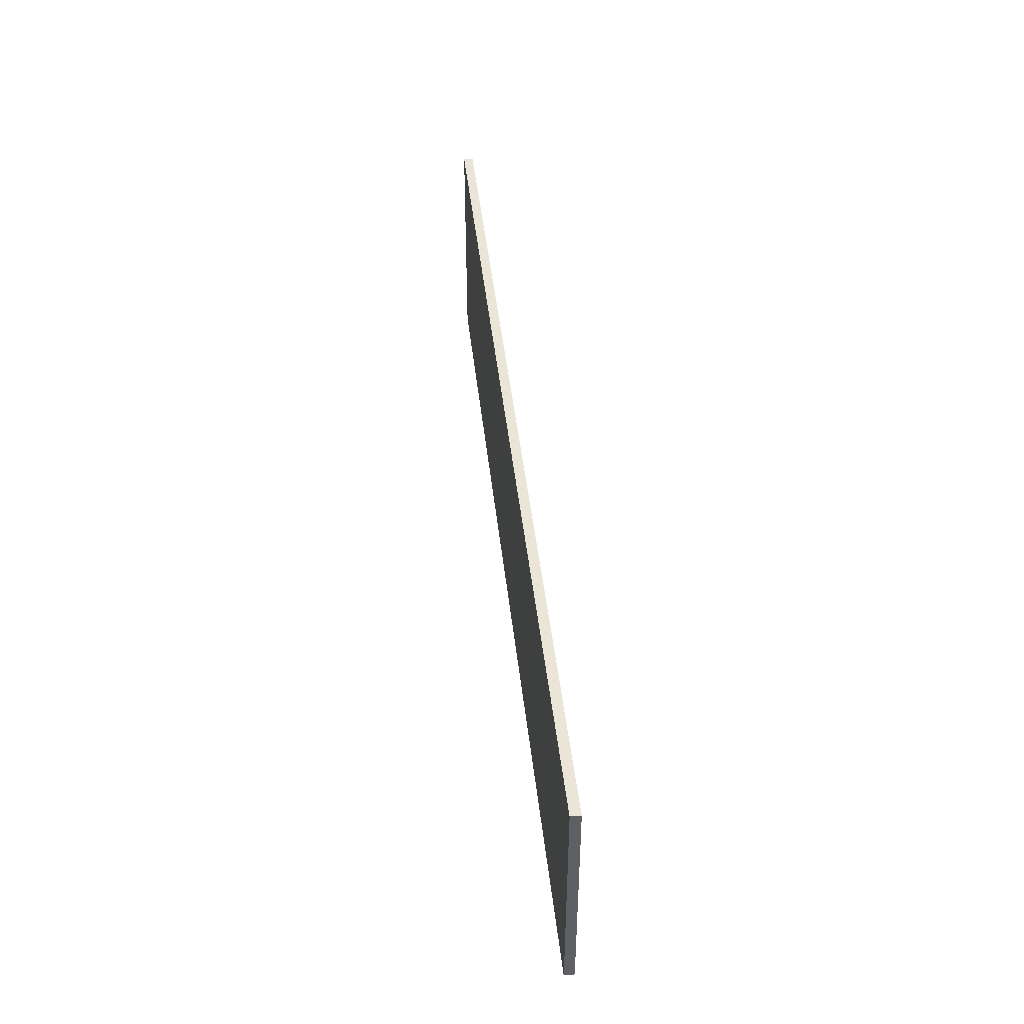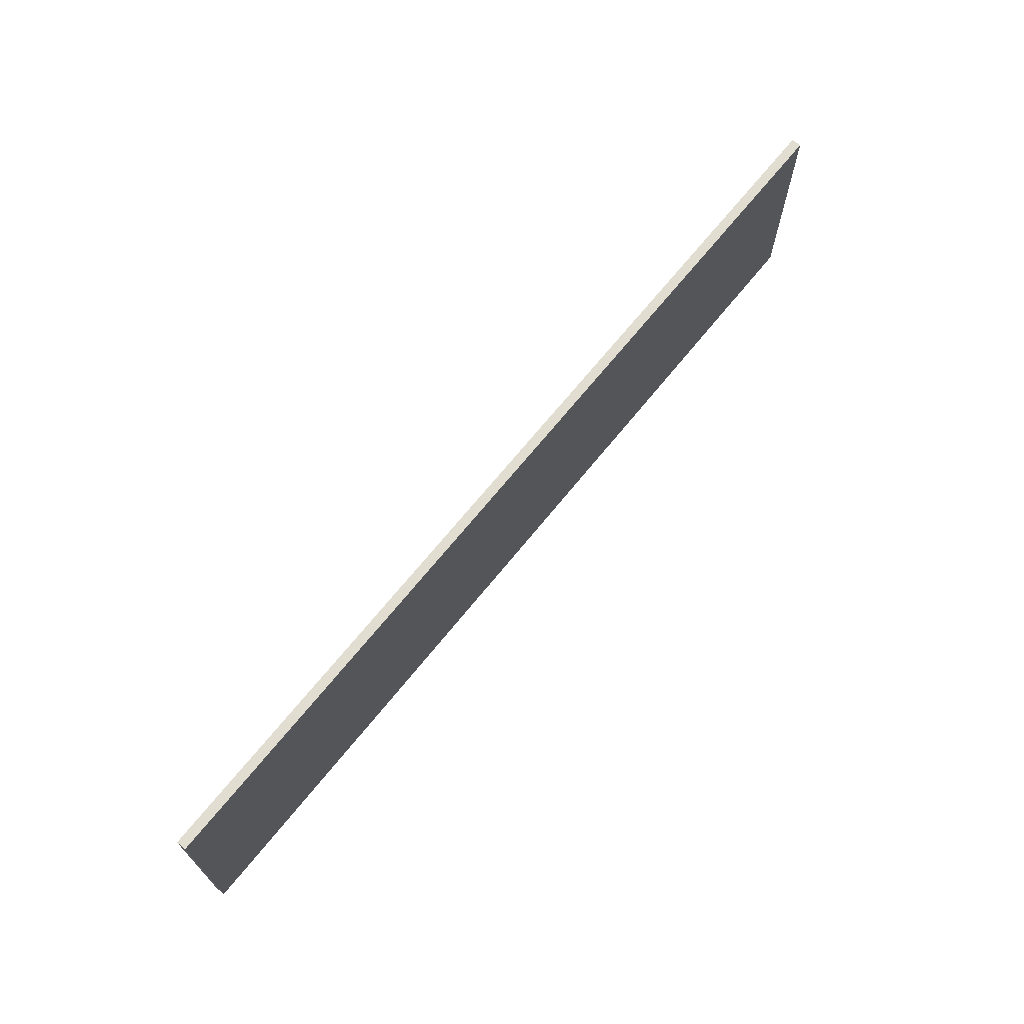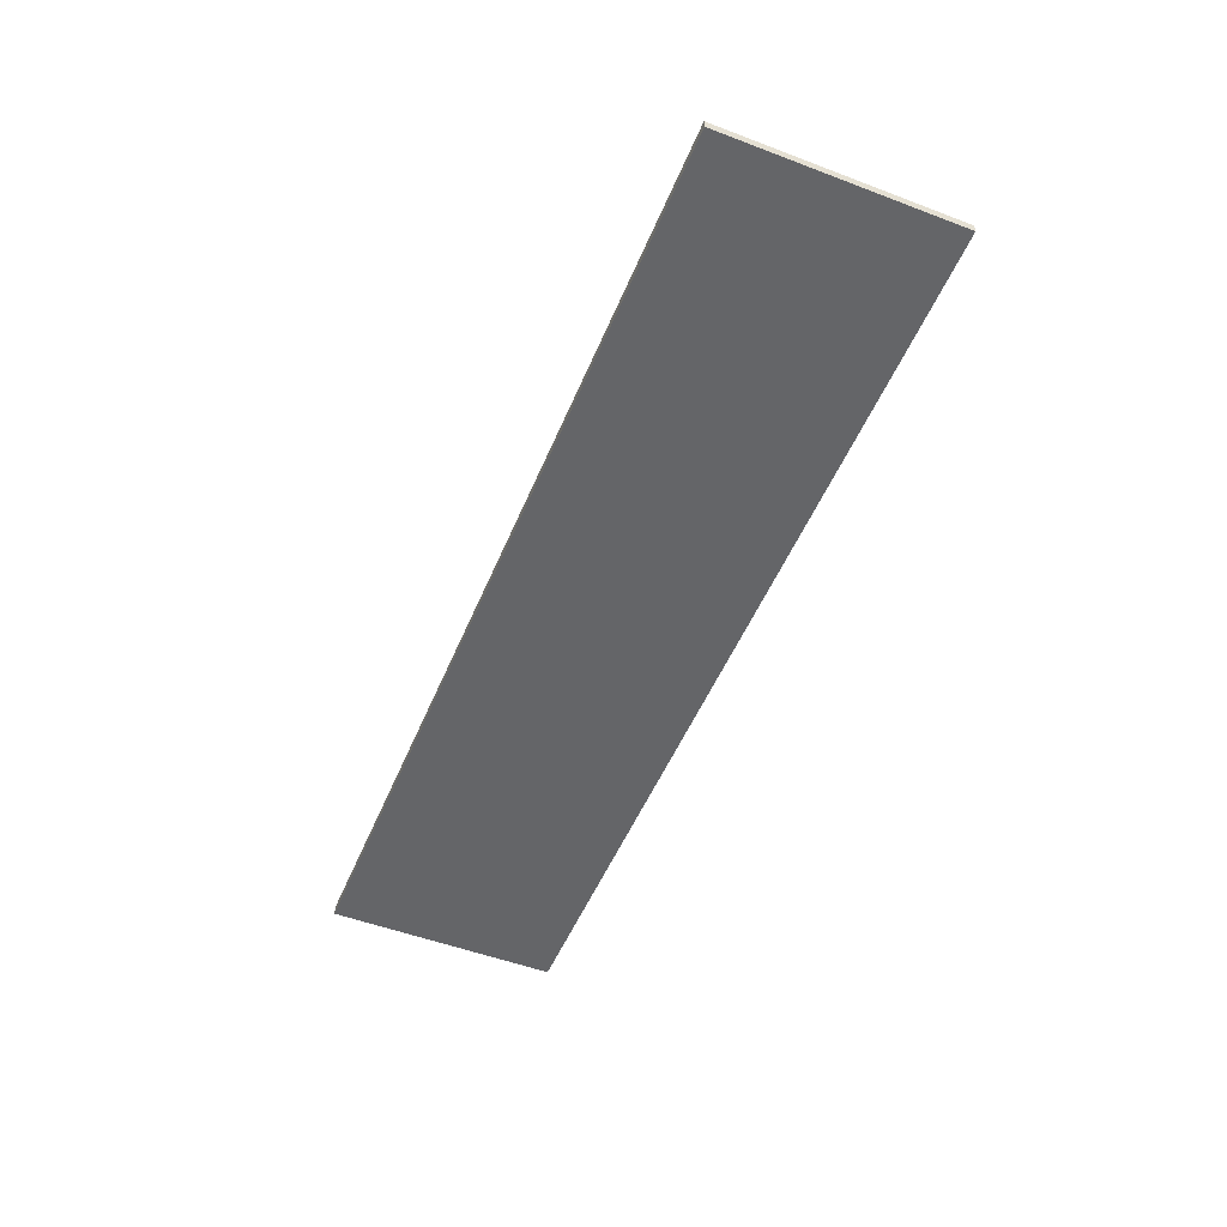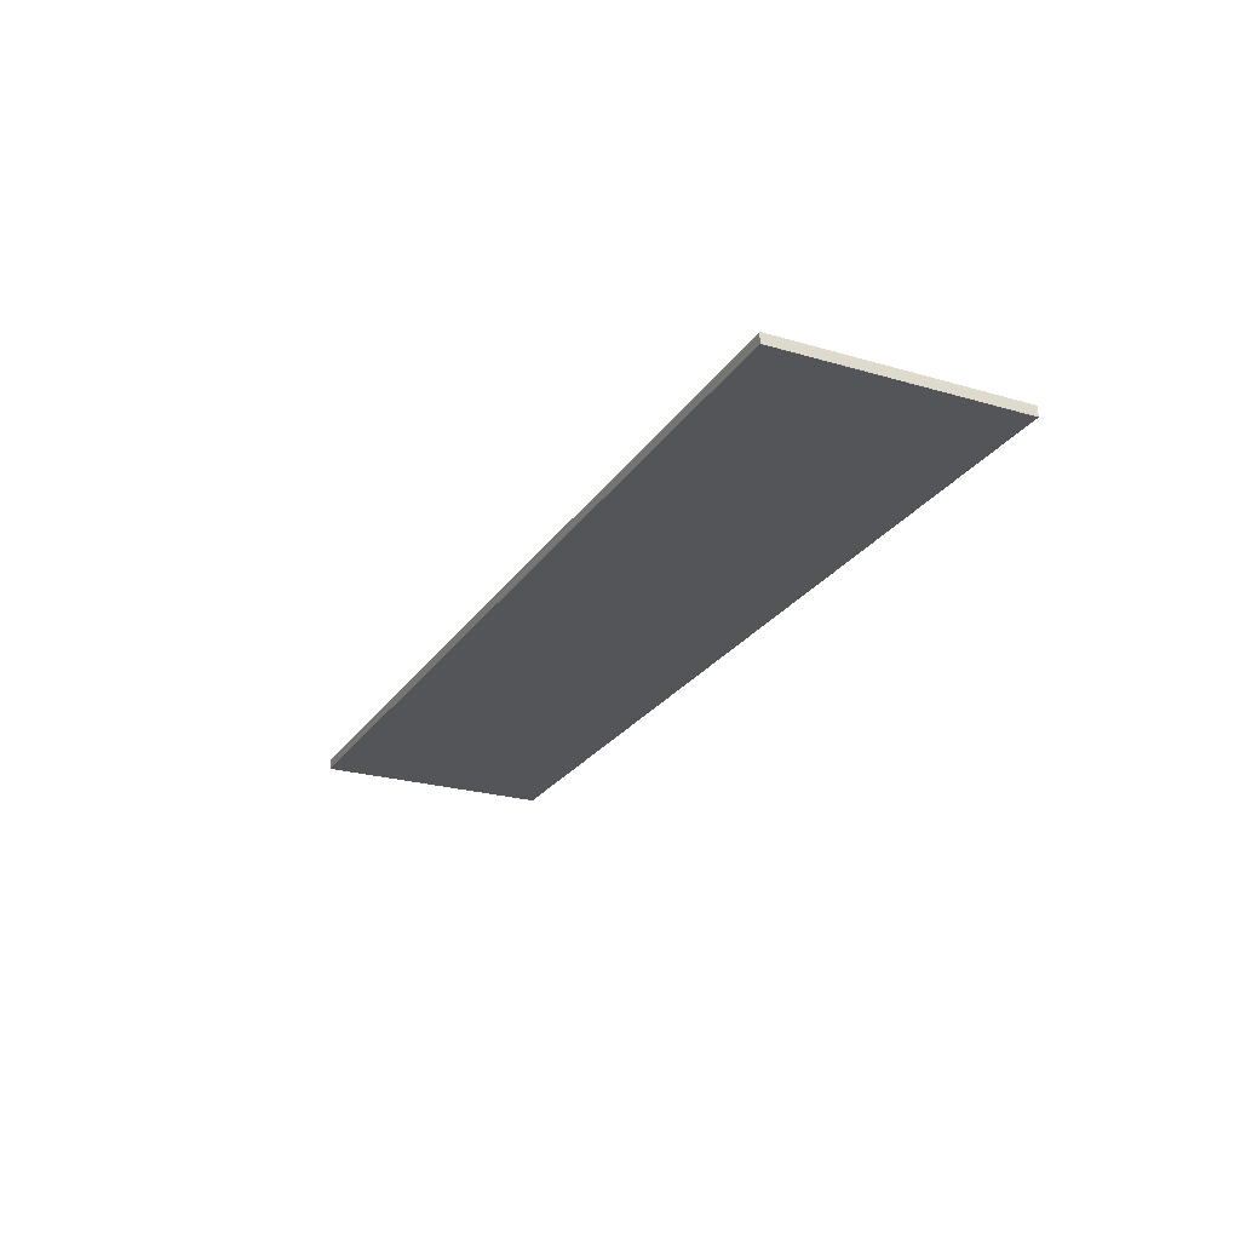
<metadata>
{"format":"obj","ext":"obj","renderer":"f3d","projection":"perspective","resolution":1024,"background":"white","views":[{"elev":44.3,"azim":83.8,"up":"+Z"},{"elev":68.6,"azim":-51.1,"up":"+Z"},{"elev":-51.6,"azim":67.7,"up":"+Y"},{"elev":-24.4,"azim":64.4,"up":"+Y"}]}
</metadata>
<code>
o Plate8_12x3_Cube.406
v -0.5 -0.0625 0.5
v -0.5 0.0625 0.5
v -0.5 -0.0625 -0.5
v -0.5 0.0625 -0.5
v 0.5 -0.0625 0.5
v 0.5 0.0625 0.5
v 0.5 -0.0625 -0.5
v 0.5 0.0625 -0.5
v 0.5 -0.0625 0.5
v 0.5 0.0625 0.5
v 0.5 -0.0625 -0.5
v 0.5 0.0625 -0.5
v 1.5 -0.0625 0.5
v 1.5 0.0625 0.5
v 1.5 -0.0625 -0.5
v 1.5 0.0625 -0.5
v 1.5 -0.0625 0.5
v 1.5 0.0625 0.5
v 1.5 -0.0625 -0.5
v 1.5 0.0625 -0.5
v 2.5 -0.0625 0.5
v 2.5 0.0625 0.5
v 2.5 -0.0625 -0.5
v 2.5 0.0625 -0.5
v 2.5 -0.0625 0.5
v 2.5 0.0625 0.5
v 2.5 -0.0625 -0.5
v 2.5 0.0625 -0.5
v 3.5 -0.0625 0.5
v 3.5 0.0625 0.5
v 3.5 -0.0625 -0.5
v 3.5 0.0625 -0.5
v 3.5 -0.0625 0.5
v 3.5 0.0625 0.5
v 3.5 -0.0625 -0.5
v 3.5 0.0625 -0.5
v 4.5 -0.0625 0.5
v 4.5 0.0625 0.5
v 4.5 -0.0625 -0.5
v 4.5 0.0625 -0.5
v 4.5 -0.0625 0.5
v 4.5 0.0625 0.5
v 4.5 -0.0625 -0.5
v 4.5 0.0625 -0.5
v 5.5 -0.0625 0.5
v 5.5 0.0625 0.5
v 5.5 -0.0625 -0.5
v 5.5 0.0625 -0.5
v 5.5 -0.0625 0.5
v 5.5 0.0625 0.5
v 5.5 -0.0625 -0.5
v 5.5 0.0625 -0.5
v 6.5 -0.0625 0.5
v 6.5 0.0625 0.5
v 6.5 -0.0625 -0.5
v 6.5 0.0625 -0.5
v 6.5 -0.0625 0.5
v 6.5 0.0625 0.5
v 6.5 -0.0625 -0.5
v 6.5 0.0625 -0.5
v 7.5 -0.0625 0.5
v 7.5 0.0625 0.5
v 7.5 -0.0625 -0.5
v 7.5 0.0625 -0.5
v 7.5 -0.0625 0.5
v 7.5 0.0625 0.5
v 7.5 -0.0625 -0.5
v 7.5 0.0625 -0.5
v 8.5 -0.0625 0.5
v 8.5 0.0625 0.5
v 8.5 -0.0625 -0.5
v 8.5 0.0625 -0.5
v 8.5 -0.0625 0.5
v 8.5 0.0625 0.5
v 8.5 -0.0625 -0.5
v 8.5 0.0625 -0.5
v 9.5 -0.0625 0.5
v 9.5 0.0625 0.5
v 9.5 -0.0625 -0.5
v 9.5 0.0625 -0.5
v 9.5 -0.0625 0.5
v 9.5 0.0625 0.5
v 9.5 -0.0625 -0.5
v 9.5 0.0625 -0.5
v 10.5 -0.0625 0.5
v 10.5 0.0625 0.5
v 10.5 -0.0625 -0.5
v 10.5 0.0625 -0.5
v 10.5 -0.0625 0.5
v 10.5 0.0625 0.5
v 10.5 -0.0625 -0.5
v 10.5 0.0625 -0.5
v 11.5 -0.0625 0.5
v 11.5 0.0625 0.5
v 11.5 -0.0625 -0.5
v 11.5 0.0625 -0.5
v -0.5 -0.0625 -0.5
v -0.5 0.0625 -0.5
v -0.5 -0.0625 -1.5
v -0.5 0.0625 -1.5
v 0.5 -0.0625 -0.5
v 0.5 0.0625 -0.5
v 0.5 -0.0625 -1.5
v 0.5 0.0625 -1.5
v 0.5 -0.0625 -0.5
v 0.5 0.0625 -0.5
v 0.5 -0.0625 -1.5
v 0.5 0.0625 -1.5
v 1.5 -0.0625 -0.5
v 1.5 0.0625 -0.5
v 1.5 -0.0625 -1.5
v 1.5 0.0625 -1.5
v 1.5 -0.0625 -0.5
v 1.5 0.0625 -0.5
v 1.5 -0.0625 -1.5
v 1.5 0.0625 -1.5
v 2.5 -0.0625 -0.5
v 2.5 0.0625 -0.5
v 2.5 -0.0625 -1.5
v 2.5 0.0625 -1.5
v 2.5 -0.0625 -0.5
v 2.5 0.0625 -0.5
v 2.5 -0.0625 -1.5
v 2.5 0.0625 -1.5
v 3.5 -0.0625 -0.5
v 3.5 0.0625 -0.5
v 3.5 -0.0625 -1.5
v 3.5 0.0625 -1.5
v 3.5 -0.0625 -0.5
v 3.5 0.0625 -0.5
v 3.5 -0.0625 -1.5
v 3.5 0.0625 -1.5
v 4.5 -0.0625 -0.5
v 4.5 0.0625 -0.5
v 4.5 -0.0625 -1.5
v 4.5 0.0625 -1.5
v 4.5 -0.0625 -0.5
v 4.5 0.0625 -0.5
v 4.5 -0.0625 -1.5
v 4.5 0.0625 -1.5
v 5.5 -0.0625 -0.5
v 5.5 0.0625 -0.5
v 5.5 -0.0625 -1.5
v 5.5 0.0625 -1.5
v 5.5 -0.0625 -0.5
v 5.5 0.0625 -0.5
v 5.5 -0.0625 -1.5
v 5.5 0.0625 -1.5
v 6.5 -0.0625 -0.5
v 6.5 0.0625 -0.5
v 6.5 -0.0625 -1.5
v 6.5 0.0625 -1.5
v 6.5 -0.0625 -0.5
v 6.5 0.0625 -0.5
v 6.5 -0.0625 -1.5
v 6.5 0.0625 -1.5
v 7.5 -0.0625 -0.5
v 7.5 0.0625 -0.5
v 7.5 -0.0625 -1.5
v 7.5 0.0625 -1.5
v 7.5 -0.0625 -0.5
v 7.5 0.0625 -0.5
v 7.5 -0.0625 -1.5
v 7.5 0.0625 -1.5
v 8.5 -0.0625 -0.5
v 8.5 0.0625 -0.5
v 8.5 -0.0625 -1.5
v 8.5 0.0625 -1.5
v 8.5 -0.0625 -0.5
v 8.5 0.0625 -0.5
v 8.5 -0.0625 -1.5
v 8.5 0.0625 -1.5
v 9.5 -0.0625 -0.5
v 9.5 0.0625 -0.5
v 9.5 -0.0625 -1.5
v 9.5 0.0625 -1.5
v 9.5 -0.0625 -0.5
v 9.5 0.0625 -0.5
v 9.5 -0.0625 -1.5
v 9.5 0.0625 -1.5
v 10.5 -0.0625 -0.5
v 10.5 0.0625 -0.5
v 10.5 -0.0625 -1.5
v 10.5 0.0625 -1.5
v 10.5 -0.0625 -0.5
v 10.5 0.0625 -0.5
v 10.5 -0.0625 -1.5
v 10.5 0.0625 -1.5
v 11.5 -0.0625 -0.5
v 11.5 0.0625 -0.5
v 11.5 -0.0625 -1.5
v 11.5 0.0625 -1.5
v -0.5 -0.0625 -1.5
v -0.5 0.0625 -1.5
v -0.5 -0.0625 -2.5
v -0.5 0.0625 -2.5
v 0.5 -0.0625 -1.5
v 0.5 0.0625 -1.5
v 0.5 -0.0625 -2.5
v 0.5 0.0625 -2.5
v 0.5 -0.0625 -1.5
v 0.5 0.0625 -1.5
v 0.5 -0.0625 -2.5
v 0.5 0.0625 -2.5
v 1.5 -0.0625 -1.5
v 1.5 0.0625 -1.5
v 1.5 -0.0625 -2.5
v 1.5 0.0625 -2.5
v 1.5 -0.0625 -1.5
v 1.5 0.0625 -1.5
v 1.5 -0.0625 -2.5
v 1.5 0.0625 -2.5
v 2.5 -0.0625 -1.5
v 2.5 0.0625 -1.5
v 2.5 -0.0625 -2.5
v 2.5 0.0625 -2.5
v 2.5 -0.0625 -1.5
v 2.5 0.0625 -1.5
v 2.5 -0.0625 -2.5
v 2.5 0.0625 -2.5
v 3.5 -0.0625 -1.5
v 3.5 0.0625 -1.5
v 3.5 -0.0625 -2.5
v 3.5 0.0625 -2.5
v 3.5 -0.0625 -1.5
v 3.5 0.0625 -1.5
v 3.5 -0.0625 -2.5
v 3.5 0.0625 -2.5
v 4.5 -0.0625 -1.5
v 4.5 0.0625 -1.5
v 4.5 -0.0625 -2.5
v 4.5 0.0625 -2.5
v 4.5 -0.0625 -1.5
v 4.5 0.0625 -1.5
v 4.5 -0.0625 -2.5
v 4.5 0.0625 -2.5
v 5.5 -0.0625 -1.5
v 5.5 0.0625 -1.5
v 5.5 -0.0625 -2.5
v 5.5 0.0625 -2.5
v 5.5 -0.0625 -1.5
v 5.5 0.0625 -1.5
v 5.5 -0.0625 -2.5
v 5.5 0.0625 -2.5
v 6.5 -0.0625 -1.5
v 6.5 0.0625 -1.5
v 6.5 -0.0625 -2.5
v 6.5 0.0625 -2.5
v 6.5 -0.0625 -1.5
v 6.5 0.0625 -1.5
v 6.5 -0.0625 -2.5
v 6.5 0.0625 -2.5
v 7.5 -0.0625 -1.5
v 7.5 0.0625 -1.5
v 7.5 -0.0625 -2.5
v 7.5 0.0625 -2.5
v 7.5 -0.0625 -1.5
v 7.5 0.0625 -1.5
v 7.5 -0.0625 -2.5
v 7.5 0.0625 -2.5
v 8.5 -0.0625 -1.5
v 8.5 0.0625 -1.5
v 8.5 -0.0625 -2.5
v 8.5 0.0625 -2.5
v 8.5 -0.0625 -1.5
v 8.5 0.0625 -1.5
v 8.5 -0.0625 -2.5
v 8.5 0.0625 -2.5
v 9.5 -0.0625 -1.5
v 9.5 0.0625 -1.5
v 9.5 -0.0625 -2.5
v 9.5 0.0625 -2.5
v 9.5 -0.0625 -1.5
v 9.5 0.0625 -1.5
v 9.5 -0.0625 -2.5
v 9.5 0.0625 -2.5
v 10.5 -0.0625 -1.5
v 10.5 0.0625 -1.5
v 10.5 -0.0625 -2.5
v 10.5 0.0625 -2.5
v 10.5 -0.0625 -1.5
v 10.5 0.0625 -1.5
v 10.5 -0.0625 -2.5
v 10.5 0.0625 -2.5
v 11.5 -0.0625 -1.5
v 11.5 0.0625 -1.5
v 11.5 -0.0625 -2.5
v 11.5 0.0625 -2.5
f 1 2 4 3
f 5 6 2 1
f 3 7 5 1
f 8 4 2 6
f 13 14 10 9
f 11 15 13 9
f 16 12 10 14
f 21 22 18 17
f 19 23 21 17
f 24 20 18 22
f 29 30 26 25
f 27 31 29 25
f 32 28 26 30
f 37 38 34 33
f 35 39 37 33
f 40 36 34 38
f 45 46 42 41
f 43 47 45 41
f 48 44 42 46
f 53 54 50 49
f 51 55 53 49
f 56 52 50 54
f 61 62 58 57
f 59 63 61 57
f 64 60 58 62
f 69 70 66 65
f 67 71 69 65
f 72 68 66 70
f 77 78 74 73
f 75 79 77 73
f 80 76 74 78
f 85 86 82 81
f 83 87 85 81
f 88 84 82 86
f 95 96 94 93
f 93 94 90 89
f 91 95 93 89
f 96 92 90 94
f 97 98 100 99
f 99 103 101 97
f 104 100 98 102
f 107 111 109 105
f 112 108 106 110
f 115 119 117 113
f 120 116 114 118
f 123 127 125 121
f 128 124 122 126
f 131 135 133 129
f 136 132 130 134
f 139 143 141 137
f 144 140 138 142
f 147 151 149 145
f 152 148 146 150
f 155 159 157 153
f 160 156 154 158
f 163 167 165 161
f 168 164 162 166
f 171 175 173 169
f 176 172 170 174
f 179 183 181 177
f 184 180 178 182
f 191 192 190 189
f 187 191 189 185
f 192 188 186 190
f 193 194 196 195
f 195 196 200 199
f 195 199 197 193
f 200 196 194 198
f 203 204 208 207
f 203 207 205 201
f 208 204 202 206
f 211 212 216 215
f 211 215 213 209
f 216 212 210 214
f 219 220 224 223
f 219 223 221 217
f 224 220 218 222
f 227 228 232 231
f 227 231 229 225
f 232 228 226 230
f 235 236 240 239
f 235 239 237 233
f 240 236 234 238
f 243 244 248 247
f 243 247 245 241
f 248 244 242 246
f 251 252 256 255
f 251 255 253 249
f 256 252 250 254
f 259 260 264 263
f 259 263 261 257
f 264 260 258 262
f 267 268 272 271
f 267 271 269 265
f 272 268 266 270
f 275 276 280 279
f 275 279 277 273
f 280 276 274 278
f 283 284 288 287
f 287 288 286 285
f 283 287 285 281
f 288 284 282 286

</code>
